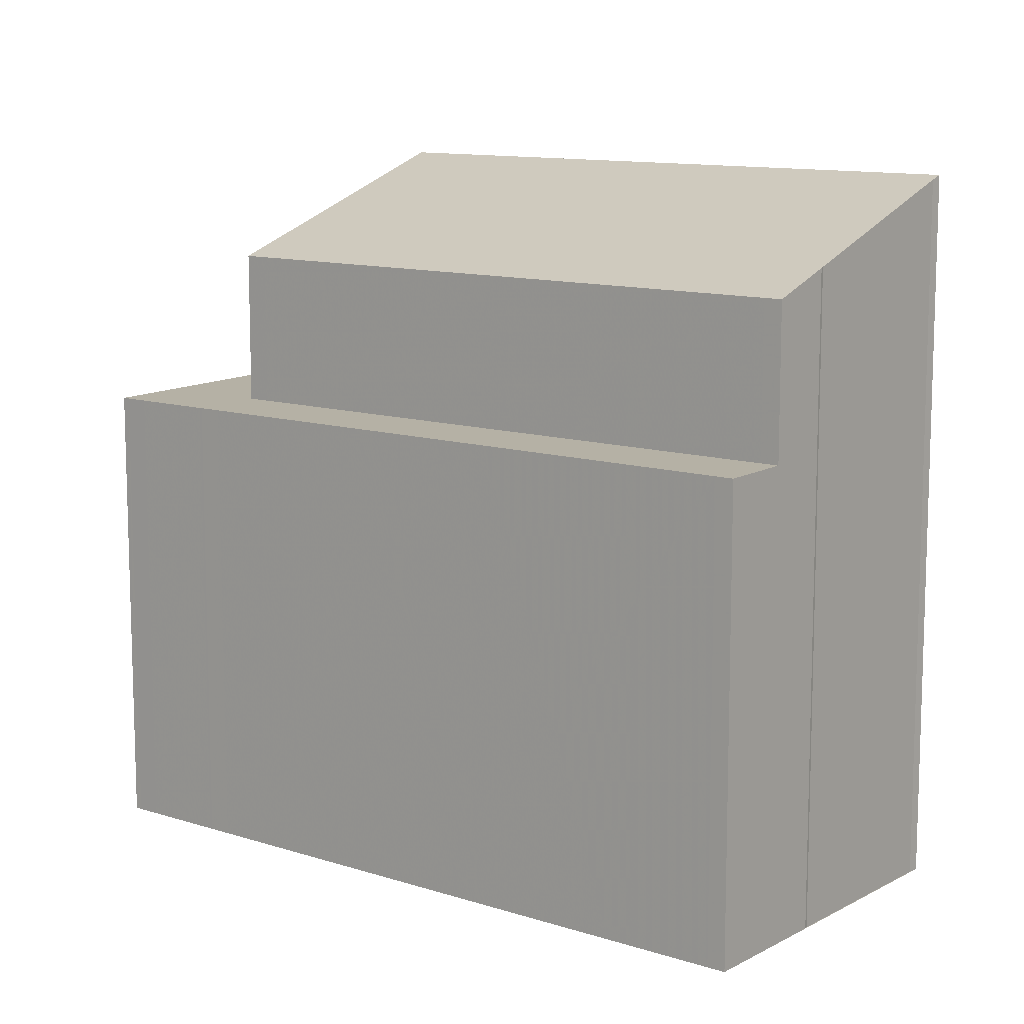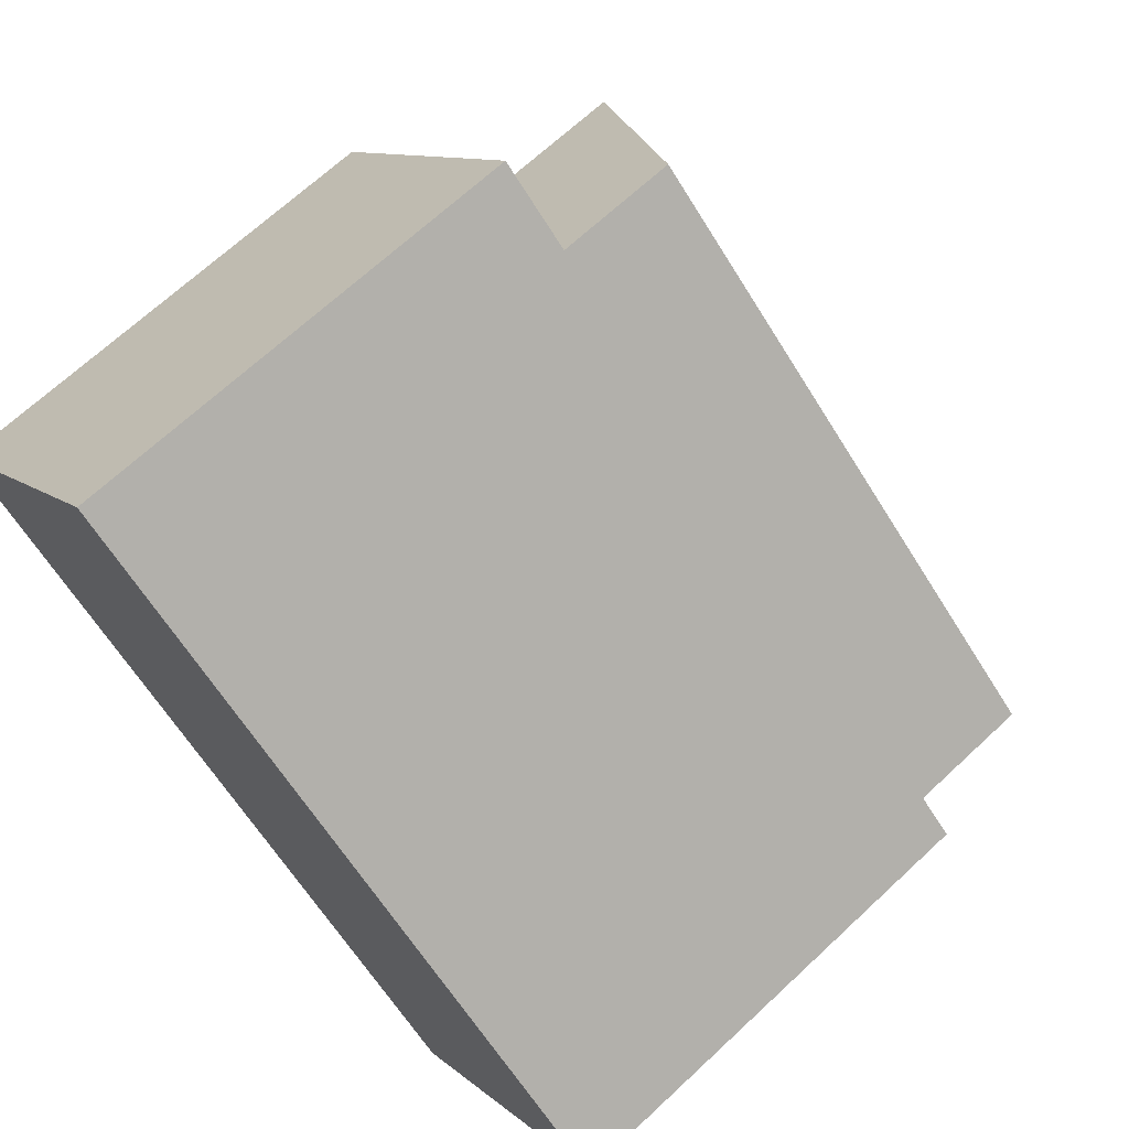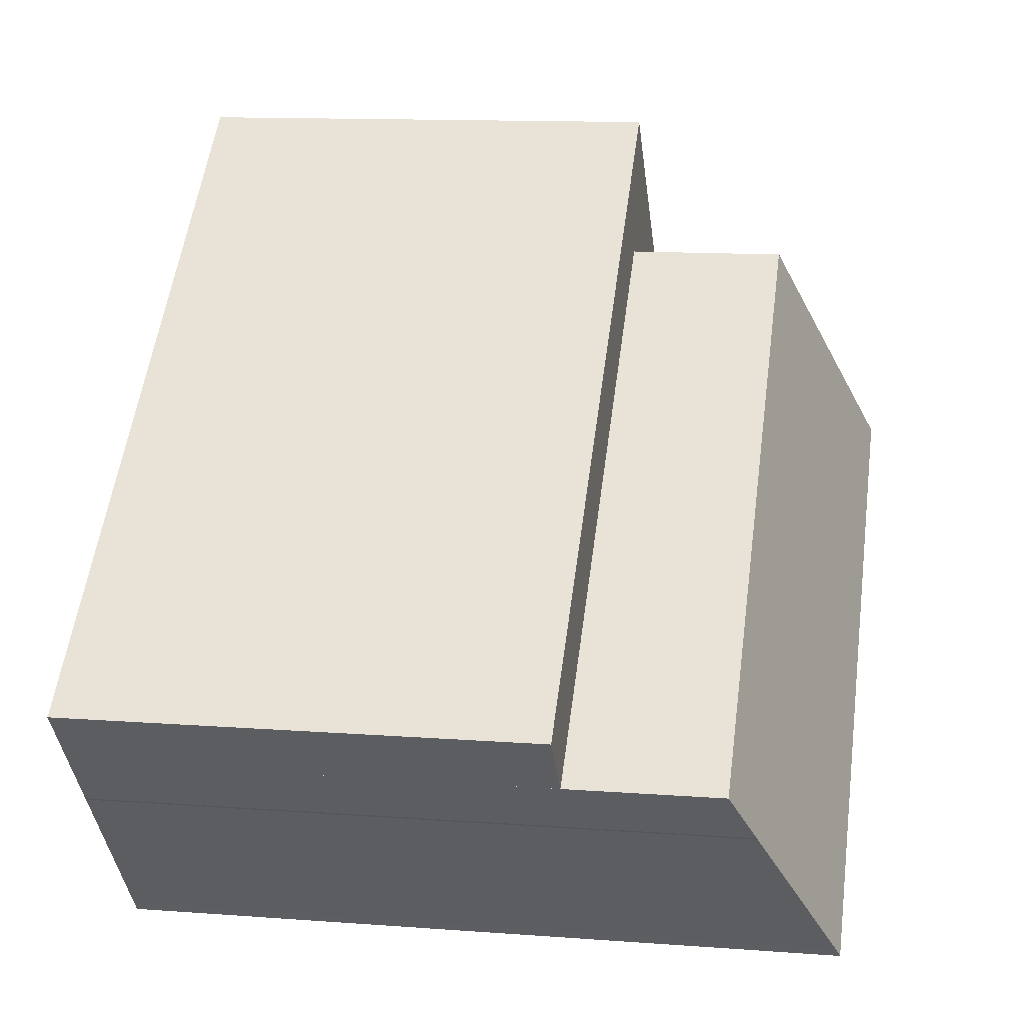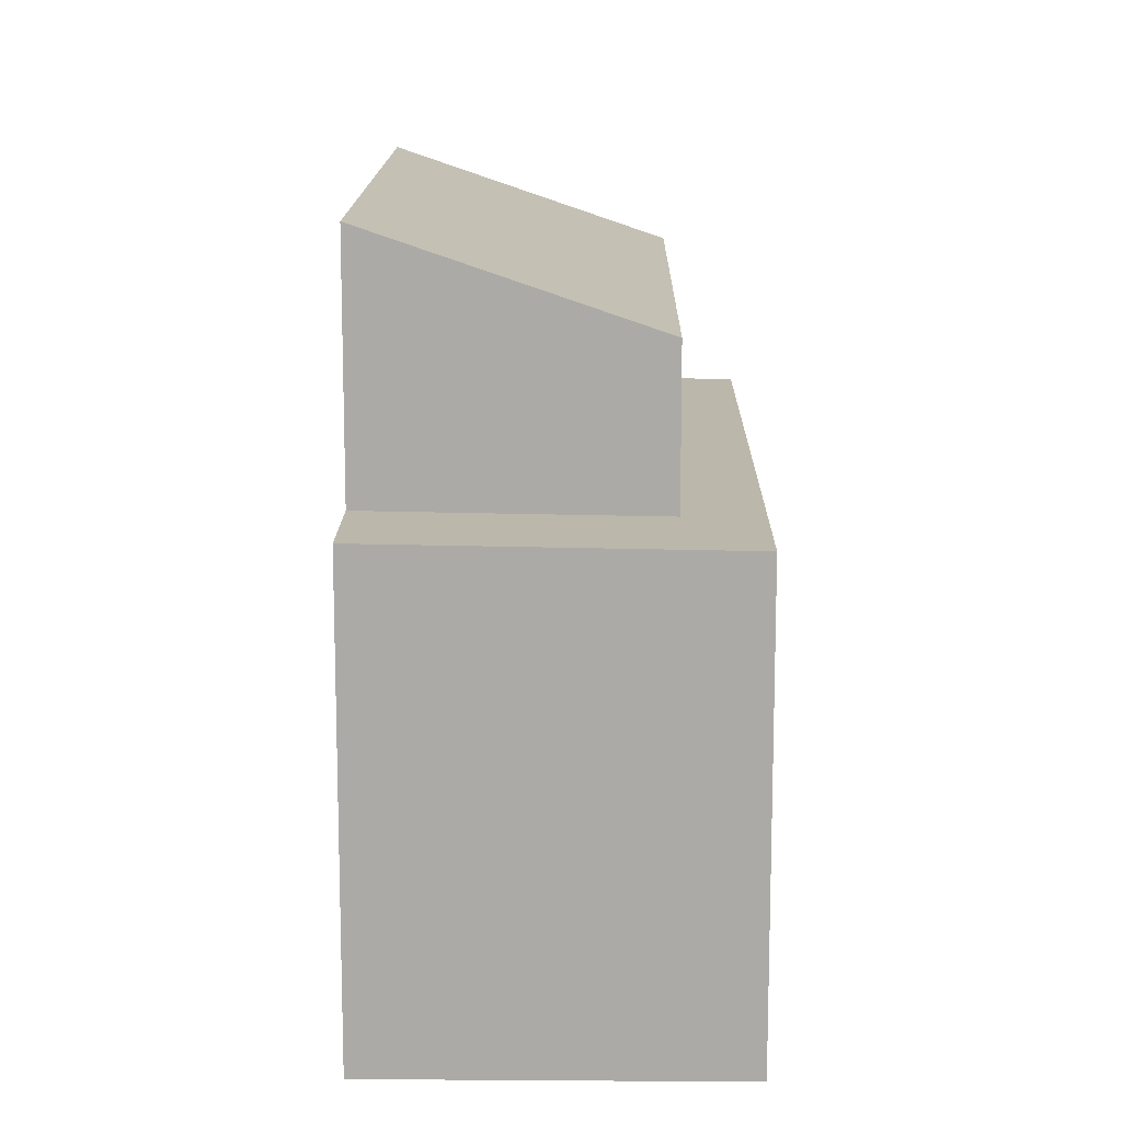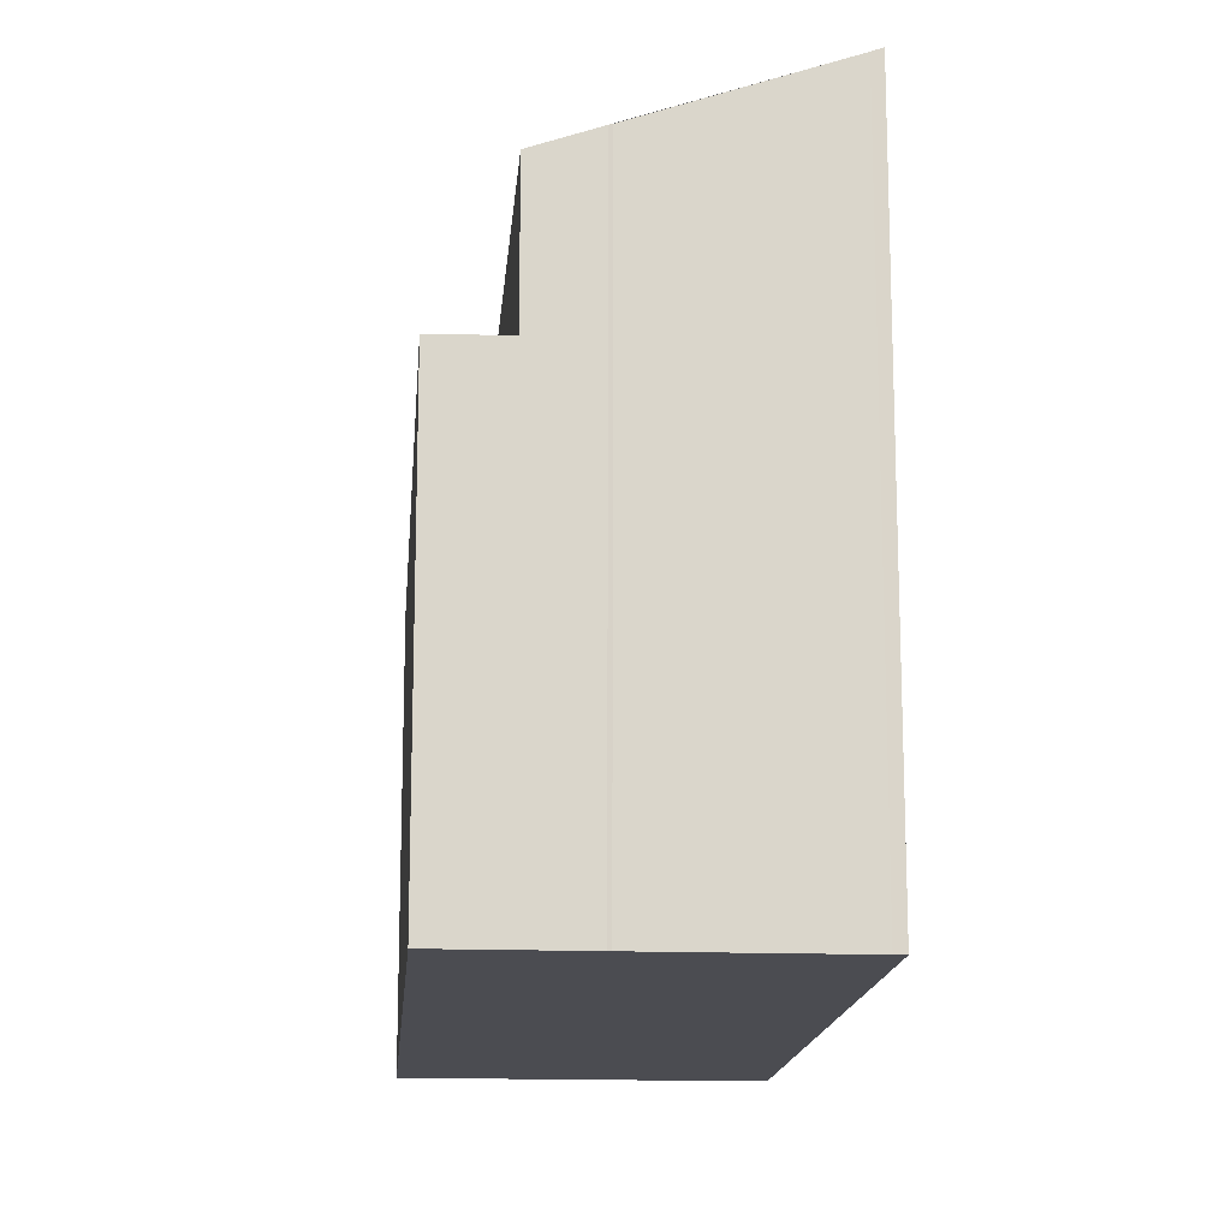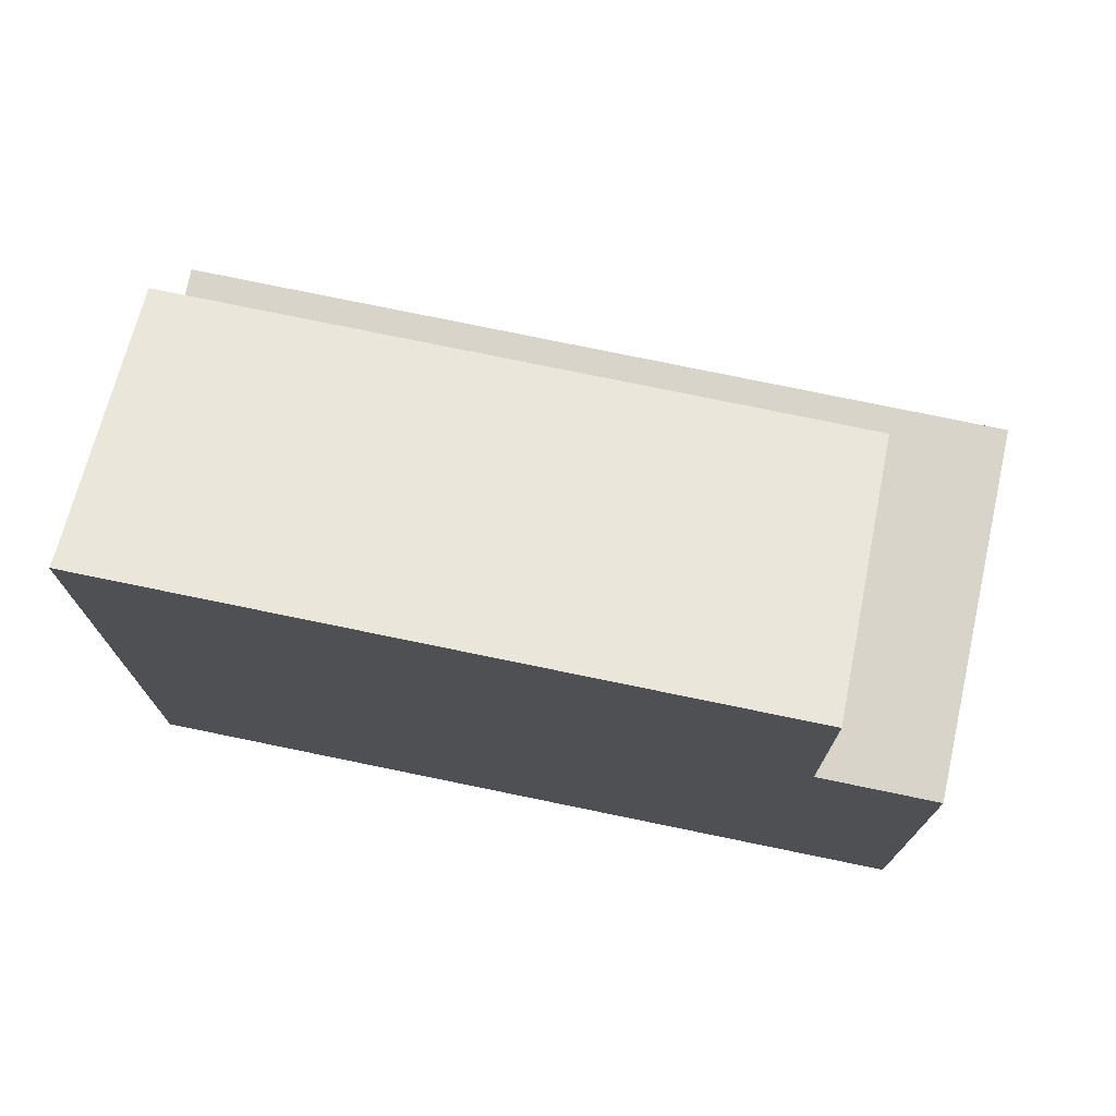
<metadata>
{"format":"obj","ext":"obj","renderer":"f3d","projection":"perspective","resolution":1024,"background":"white","views":[{"elev":11.4,"azim":-101.9,"up":"+Z"},{"elev":67.9,"azim":-133.1,"up":"+Y"},{"elev":12.7,"azim":-80.1,"up":"+Y"},{"elev":13.9,"azim":130.7,"up":"+Z"},{"elev":-15.5,"azim":-54.7,"up":"+Z"},{"elev":76.1,"azim":51.6,"up":"+Z"}]}
</metadata>
<code>
v -1869 -1330 8.643
v -1867 -1332 9.641
v -1867 -1332 9.588
v -1869 -1330 8.66
v -1870 -1329 6.269
v -1862 -1322 6.242
v -1859 -1326 6.314
v -1867 -1332 9.64
v -1867 -1332 9.639
v -1867 -1332 9.641
v -1870 -1330 8.334
v -1861 -1327 9.635
v -1859 -1326 6.314
v -1860 -1326 6.315
v -1863 -1322 6.243
v -1860 -1326 6.315
v -1860 -1326 6.309
v -1860 -1325 6.308
v -1864 -1323 6.247
v -1870 -1330 6.283
v -1861 -1327 6.318
v -1859 -1326 6.314
v -1859 -1326 6.314
v -1860 -1325 6.308
v -1862 -1322 6.242
v -1863 -1324 6.26
v -1862 -1323 6.256
v -1862 -1323 6.256
v -1870 -1329 6.282
v -1862 -1323 6.255
v -1861 -1326 6.312
v -1861 -1327 6.318
v -1861 -1327 6.318
v -1863 -1324 6.259
v -1864 -1323 6.246
v -1861 -1327 9.634
v -1861 -1327 6.318
v -1870 -1329 8.334
v -1870 -1329 6.283
v -1870 -1329 6.281
v -1870 -1329 6.268
v -1870 -1329 6.283
v -1863 -1324 6.262
v -1870 -1330 8.334
v -1870 -1329 8.334
v -1863 -1324 6.261
v -1862 -1323 6.258
v -1862 -1323 6.257
v -1870 -1330 6.283
v -1862 -1323 6.257
v -1863 -1324 8.329
v -1863 -1324 6.261
v -1863 -1324 8.329
v -1863 -1324 6.261
v -1861 -1327 6.318
v -1861 -1327 6.318
v -1863 -1324 8.329
v -1863 -1324 6.259
v -1863 -1324 6.261
v -1861 -1327 9.634
v -1861 -1327 9.635
v -1861 -1326 6.312
v -1864 -1323 6.246
v -1861 -1326 9.505
v -1868 -1332 9.51
v -1867 -1332 9.51
v -1861 -1326 9.505
v -1861 -1326 6.312
v -1863 -1324 8.329
v -1863 -1324 6.262
v -1863 -1324 8.329
v -1861 -1327 9.505
v -1861 -1327 9.634
v -1861 -1327 9.635
v -1866 -1327 6.272
v -1867 -1326 6.257
v -1866 -1327 6.27
v -1866 -1327 8.331
v -1866 -1327 6.272
v -1866 -1327 8.331
v -1864 -1329 9.508
v -1864 -1330 9.637
v -1864 -1330 9.638
v -1870 -1330 8.334
v -1869 -1330 8.643
v -1869 -1330 0
v -1870 -1330 0
v -1867 -1332 9.64
v -1867 -1332 9.641
v -1867 -1332 0
v -1867 -1332 0
v -1868 -1332 9.51
v -1867 -1332 9.588
v -1867 -1332 0
v -1868 -1332 0
v -1869 -1330 8.643
v -1869 -1330 8.66
v -1869 -1330 0
v -1869 -1330 0
v -1870 -1329 6.268
v -1870 -1329 6.269
v -1870 -1329 0
v -1870 -1329 0
v -1862 -1323 6.255
v -1862 -1322 6.242
v -1862 -1322 8.882e-16
v -1862 -1323 0
v -1859 -1326 6.314
v -1859 -1326 6.314
v -1859 -1326 -8.882e-16
v -1859 -1326 0
v -1867 -1332 9.588
v -1867 -1332 9.64
v -1867 -1332 0
v -1867 -1332 0
v -1867 -1332 9.641
v -1867 -1332 9.641
v -1867 -1332 0
v -1867 -1332 0
v -1859 -1326 6.314
v -1859 -1326 6.314
v -1859 -1326 0
v -1859 -1326 -8.882e-16
v -1862 -1322 6.242
v -1863 -1322 6.243
v -1863 -1322 0
v -1862 -1322 8.882e-16
v -1861 -1327 6.318
v -1860 -1326 6.315
v -1860 -1326 8.882e-16
v -1861 -1327 8.882e-16
v -1859 -1326 6.314
v -1860 -1325 6.308
v -1860 -1325 0
v -1859 -1326 0
v -1864 -1323 6.246
v -1864 -1323 6.247
v -1864 -1323 0
v -1864 -1323 -8.882e-16
v -1860 -1326 6.315
v -1859 -1326 6.314
v -1859 -1326 0
v -1860 -1326 8.882e-16
v -1862 -1322 6.242
v -1862 -1322 6.242
v -1862 -1322 8.882e-16
v -1862 -1322 8.882e-16
v -1870 -1329 6.269
v -1870 -1329 6.282
v -1870 -1329 0
v -1870 -1329 0
v -1862 -1323 6.257
v -1862 -1323 6.255
v -1862 -1323 0
v -1862 -1323 -8.882e-16
v -1861 -1327 6.318
v -1861 -1327 6.318
v -1861 -1327 8.882e-16
v -1861 -1327 0
v -1863 -1322 6.243
v -1864 -1323 6.246
v -1864 -1323 0
v -1863 -1322 0
v -1867 -1326 6.257
v -1870 -1329 6.268
v -1870 -1329 0
v -1867 -1326 0
v -1870 -1329 6.282
v -1870 -1330 6.283
v -1870 -1330 0
v -1870 -1329 0
v -1860 -1325 6.308
v -1862 -1323 6.257
v -1862 -1323 -8.882e-16
v -1860 -1325 0
v -1861 -1327 9.635
v -1861 -1327 9.635
v -1861 -1327 0
v -1861 -1327 0
v -1864 -1323 6.246
v -1864 -1323 6.246
v -1864 -1323 -8.882e-16
v -1864 -1323 0
v -1869 -1330 8.66
v -1868 -1332 9.51
v -1868 -1332 0
v -1869 -1330 0
v -1864 -1330 9.638
v -1861 -1327 9.635
v -1861 -1327 0
v -1864 -1330 0
v -1864 -1323 6.247
v -1867 -1326 6.257
v -1867 -1326 0
v -1864 -1323 0
v -1867 -1332 9.641
v -1864 -1330 9.638
v -1864 -1330 0
v -1867 -1332 0
v -1869 -1330 0
v -1870 -1329 0
v -1862 -1322 0
v -1859 -1326 0
v -1867 -1332 0
v -1867 -1332 0
v -1869 -1330 0
f 10 2 8 9
f 23 16 14 22
f 66 9 8 3 65
f 72 64 60 73
f 73 60 61 74
f 39 20 11 38
f 36 12 21 37
f 22 14 17 24
f 48 24 17 47
f 22 13 7 23
f 24 18 13 22
f 50 18 24 48
f 58 26 19 63
f 27 15 25 28
f 40 29 5 41
f 28 25 6 30
f 31 17 14 32
f 32 14 16 33
f 47 17 31 46
f 35 15 27 34
f 67 36 37 68
f 69 53 54 70
f 77 40 41 76
f 75 42 40 77
f 59 43 26 58
f 47 27 28 48
f 49 29 40 42
f 48 28 30 50
f 46 34 27 47
f 55 32 33 56
f 58 34 46 59
f 62 31 32 55
f 59 46 31 62
f 63 35 34 58
f 65 4 1 44 45 66
f 71 57 64 72
f 68 52 51 67
f 79 39 38 78
f 81 66 45 80
f 82 9 66 81
f 83 10 9 82
f 76 19 26 77
f 77 26 43 75
f 78 69 70 79
f 80 71 72 81
f 81 72 73 82
f 82 73 74 83
f 85 86 87 84
f 89 90 91 88
f 93 94 95 92
f 97 98 99 96
f 101 102 103 100
f 105 106 107 104
f 109 110 111 108
f 113 114 115 112
f 117 118 119 116
f 121 122 123 120
f 125 126 127 124
f 129 130 131 128
f 133 134 135 132
f 137 138 139 136
f 141 142 143 140
f 145 146 147 144
f 149 150 151 148
f 153 154 155 152
f 157 158 159 156
f 161 162 163 160
f 165 166 167 164
f 169 170 171 168
f 173 174 175 172
f 177 178 179 176
f 181 182 183 180
f 185 186 187 184
f 189 190 191 188
f 193 194 195 192
f 197 198 199 196
f 201 202 203 204 205 206 200

</code>
